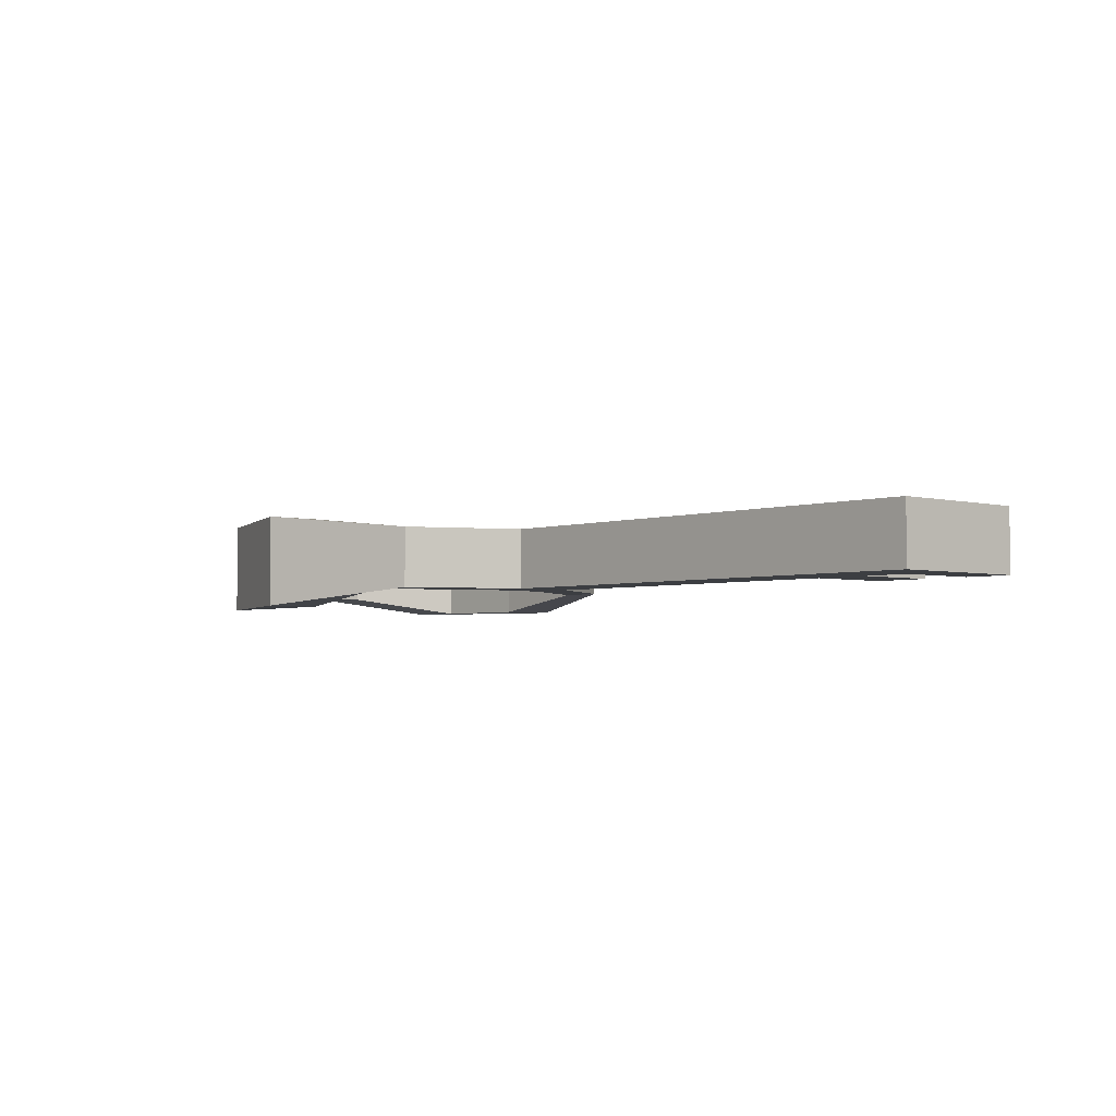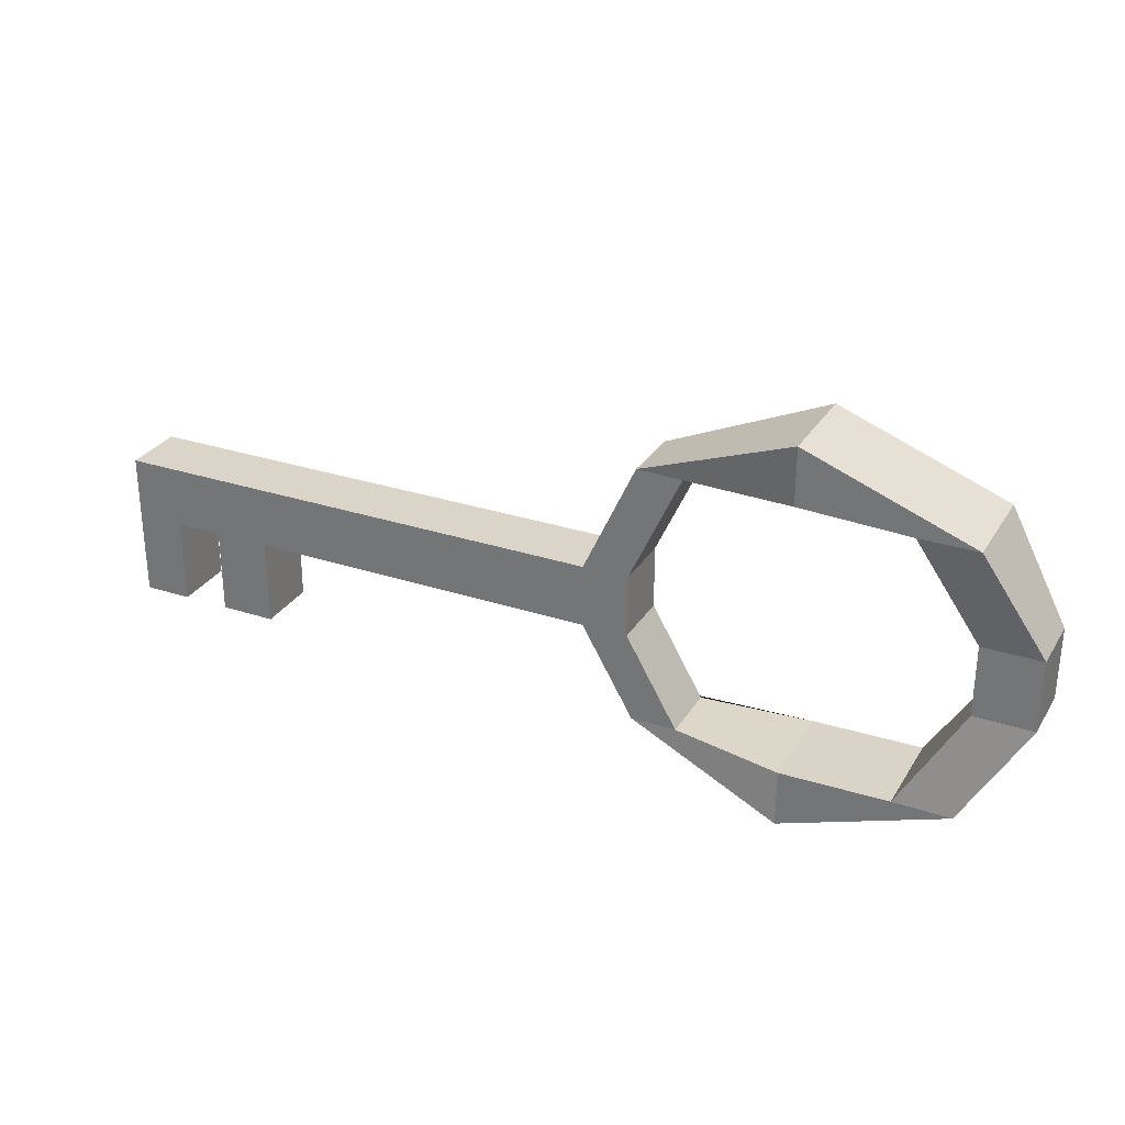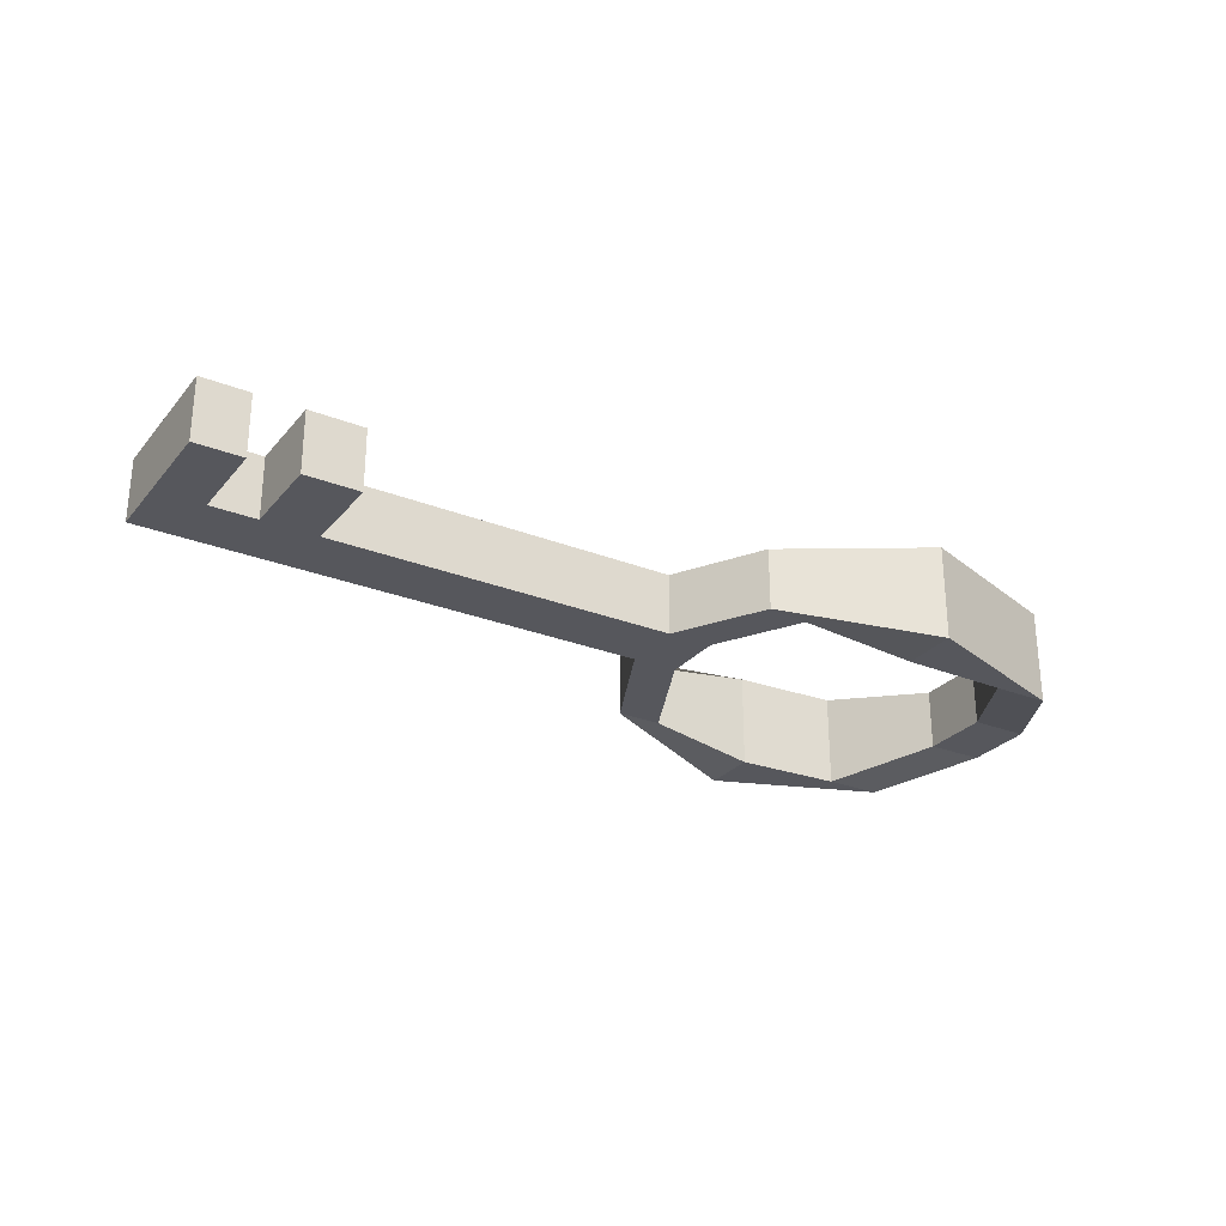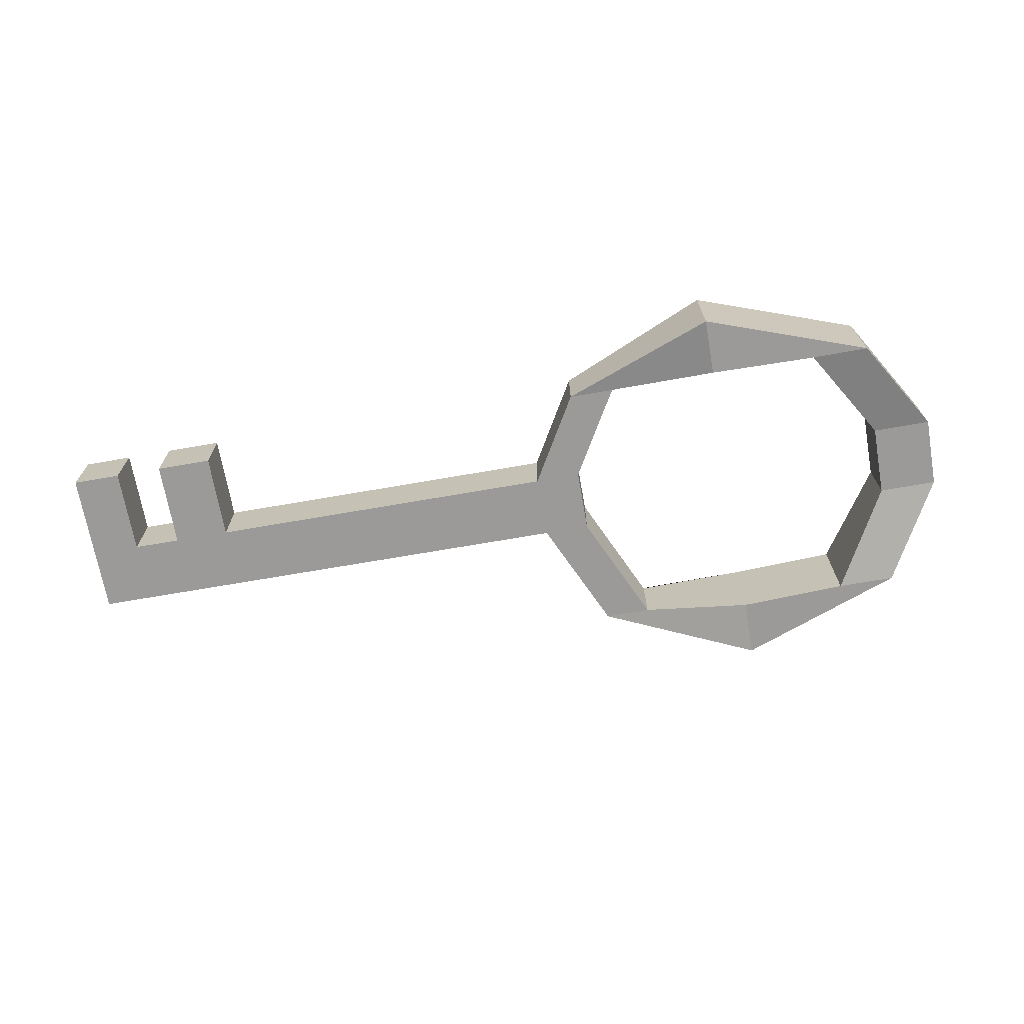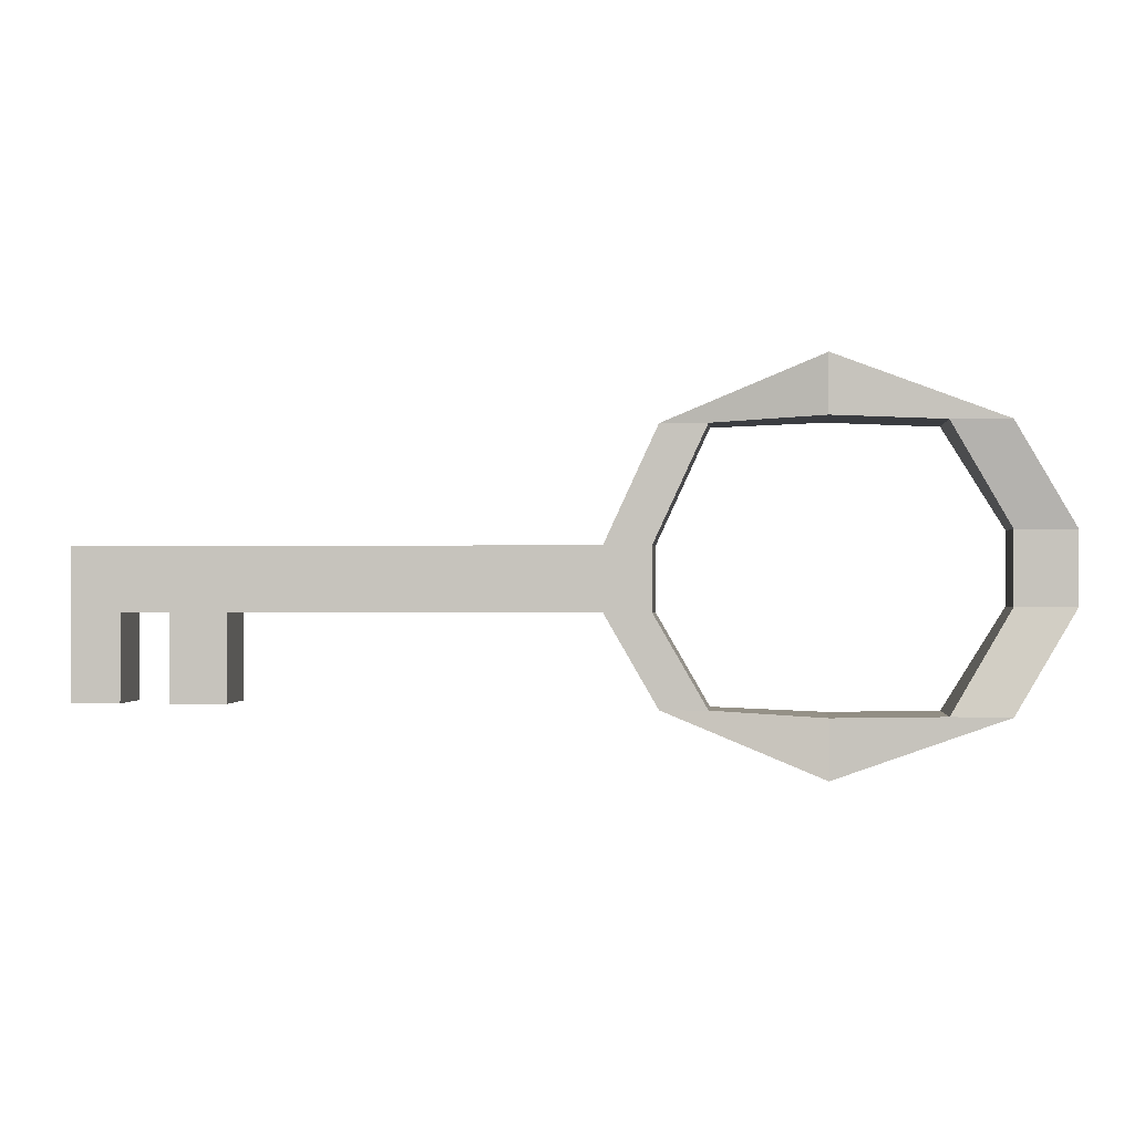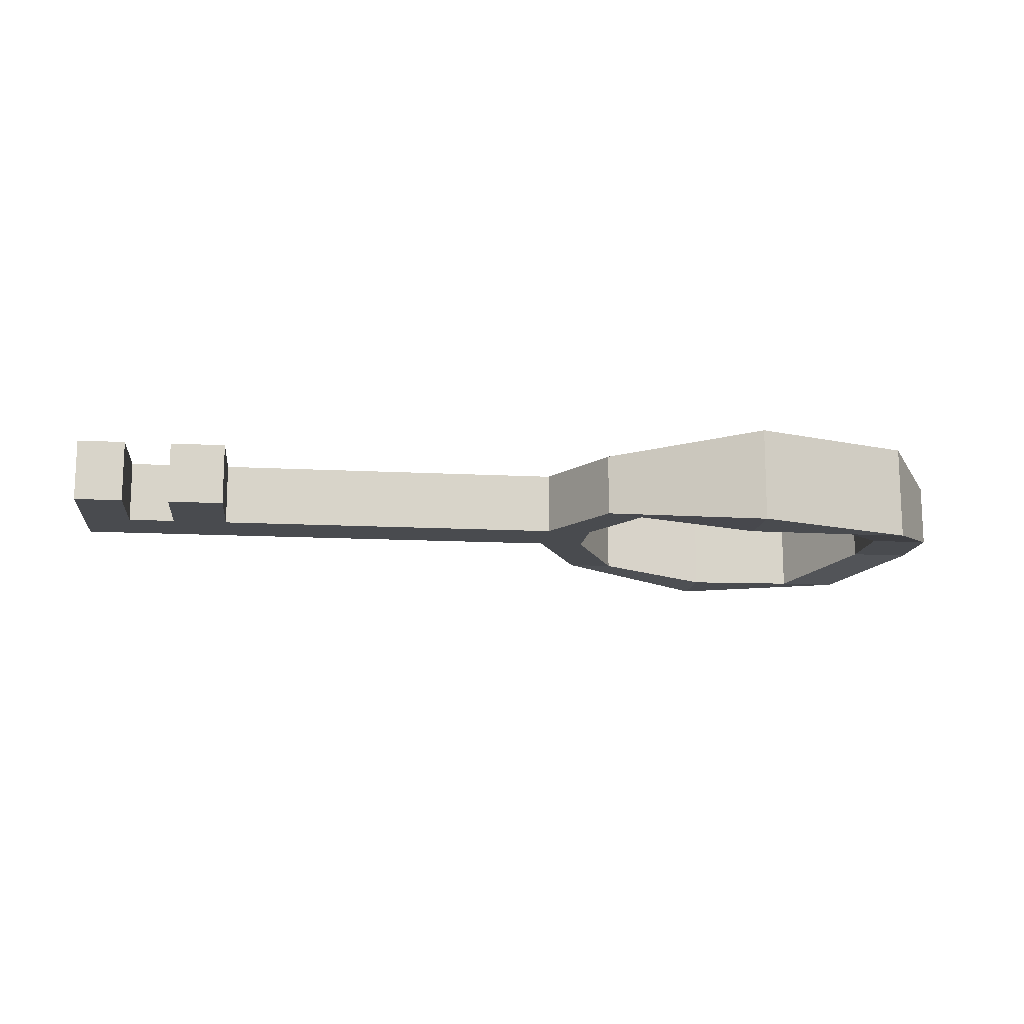
<metadata>
{"format":"obj","ext":"obj","renderer":"f3d","projection":"perspective","resolution":1024,"background":"white","views":[{"elev":-3.4,"azim":-131.5,"up":"+Z"},{"elev":29.2,"azim":26.0,"up":"+Y"},{"elev":-27.6,"azim":-31.1,"up":"+Z"},{"elev":-69.4,"azim":9.9,"up":"+Z"},{"elev":-0.5,"azim":5.1,"up":"+Y"},{"elev":-13.8,"azim":-6.8,"up":"+Z"}]}
</metadata>
<code>
o Cube
v 0.6446 -0.1137 -0.1137
v 0.6446 -0.1137 0.1137
v -0.6446 -0.1137 0.1137
v -0.6446 -0.1137 -0.1137
v 0.6446 0.1137 -0.1137
v 0.6446 0.1137 0.1137
v -0.6446 0.1137 0.1137
v -0.6446 0.1137 -0.1137
v -0.8477 -0.1137 0.1137
v -0.8477 -0.1137 -0.1137
v -0.8477 0.1137 0.1137
v -0.8477 0.1137 -0.1137
v -1.019 -0.1137 0.1137
v -1.019 -0.1137 -0.1137
v -1.019 0.1137 0.1137
v -1.019 0.1137 -0.1137
v -1.194 -0.1137 0.1137
v -1.194 -0.1137 -0.1137
v -1.194 0.1137 0.1137
v -1.194 0.1137 -0.1137
v -0.6446 -0.428 0.1137
v -0.6446 -0.428 -0.1137
v -0.8477 -0.428 0.1137
v -0.8477 -0.428 -0.1137
v -1.019 -0.428 0.1137
v -1.019 -0.428 -0.1137
v -1.194 -0.428 0.1137
v -1.194 -0.428 -0.1137
v 0.8108 -0.1137 -0.1137
v 0.8108 -0.1137 0.1137
v 0.8108 0.1137 -0.1137
v 0.8108 0.1137 0.1137
v 0.834 0.5238 -0.1137
v 0.834 0.5238 0.1137
v 1 0.5238 -0.1137
v 1 0.5238 0.1137
v 0.8337 -0.4412 -0.1137
v 0.8337 -0.4412 0.1137
v 0.9998 -0.4412 -0.1137
v 0.9998 -0.4412 0.1137
v 1.399 0.7525 -0.1737
v 1.399 0.7525 0.1737
v 1.399 0.5435 -0.1737
v 1.399 0.5435 0.1737
v 1.398 -0.6698 -0.1737
v 1.398 -0.6698 0.1737
v 1.398 -0.4609 -0.1737
v 1.398 -0.4609 0.1737
v 2.002 0.5268 -0.1737
v 2.002 0.5268 0.1737
v 1.793 0.5268 -0.1737
v 1.793 0.5268 0.1737
v 2.001 -0.4558 -0.1737
v 2.001 -0.4558 0.1737
v 1.792 -0.4545 -0.1737
v 1.792 -0.4545 0.1737
v 2.221 0.1652 -0.1128
v 2.221 0.1652 0.1128
v 2.009 0.1652 -0.1128
v 2.009 0.1652 0.1128
v 2.22 -0.09373 -0.1128
v 2.22 -0.09373 0.1128
v 2.008 -0.09338 -0.1128
v 2.008 -0.09338 0.1128
f 1 2 3 4
f 5 8 7 6
f 2 1 37 38
f 2 6 7 3
f 7 8 12 11
f 5 1 4 8
f 12 10 14 16
f 8 4 10 12
f 10 4 22 24
f 3 7 11 9
f 16 14 18 20
f 10 9 13 14
f 11 12 16 15
f 9 11 15 13
f 17 19 20 18
f 14 13 25 26
f 15 16 20 19
f 13 15 19 17
f 22 21 23 24
f 26 25 27 28
f 4 3 21 22
f 13 17 27 25
f 9 10 24 23
f 18 14 26 28
f 3 9 23 21
f 17 18 28 27
f 29 31 32 30
f 32 31 35 36
f 6 2 30 32
f 1 5 31 29
f 40 38 46 48
f 6 32 36 34
f 5 6 34 33
f 31 5 33 35
f 34 36 44 42
f 1 29 39 37
f 29 30 40 39
f 30 2 38 40
f 45 47 55 53
f 44 43 51 52
f 33 34 42 41
f 39 40 48 47
f 35 33 41 43
f 36 35 43 44
f 37 39 47 45
f 38 37 45 46
f 55 56 64 63
f 56 54 62 64
f 46 45 53 54
f 42 44 52 50
f 41 42 50 49
f 48 46 54 56
f 47 48 56 55
f 43 41 49 51
f 51 49 57 59
f 52 51 59 60
f 53 55 63 61
f 54 53 61 62
f 50 52 60 58
f 49 50 58 57
f 57 58 62 61
f 61 63 59 57
f 63 64 60 59
f 64 62 58 60

</code>
